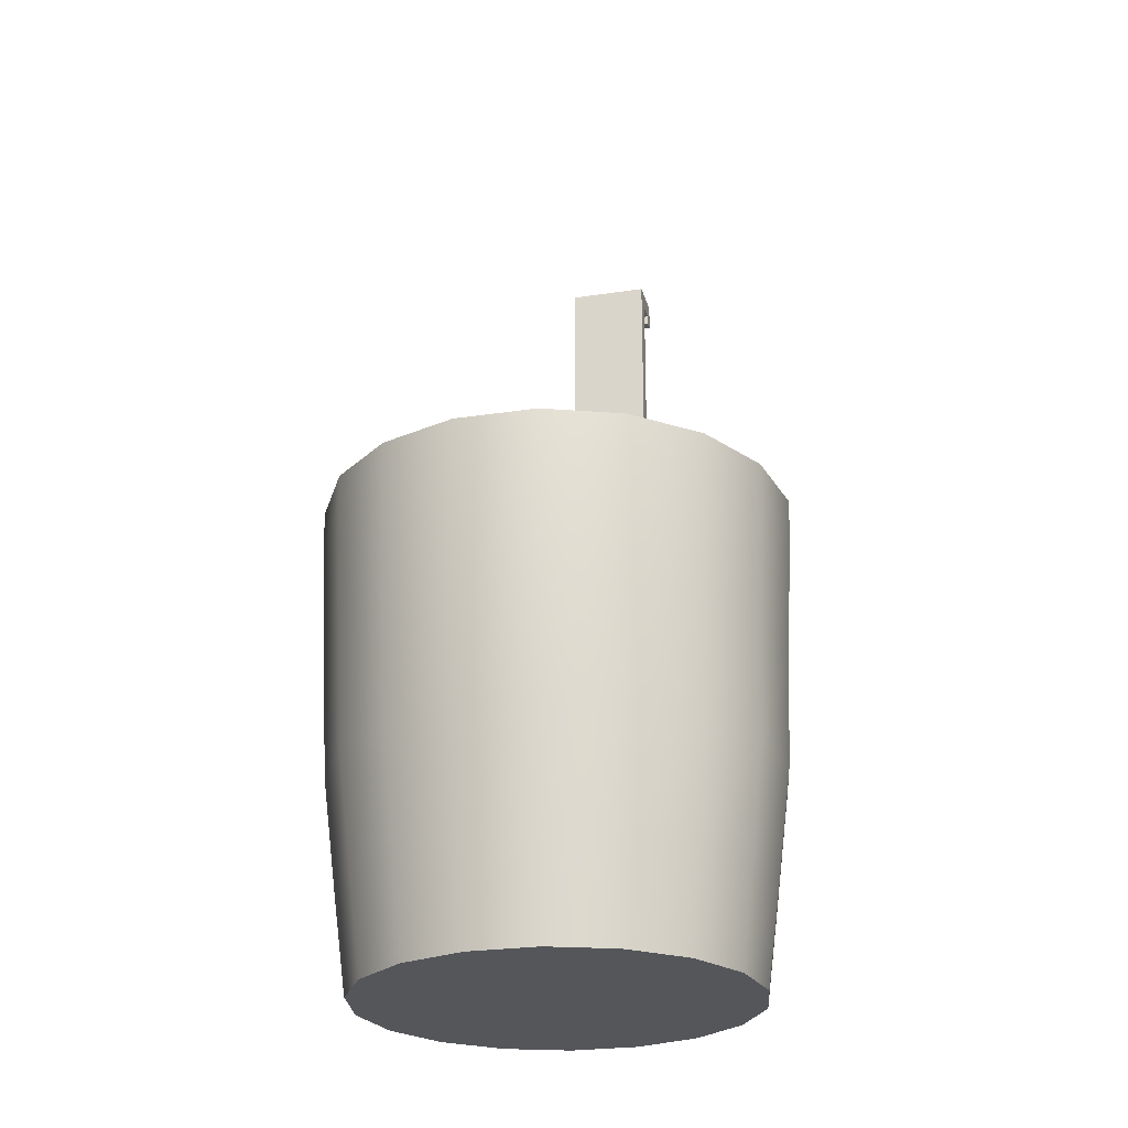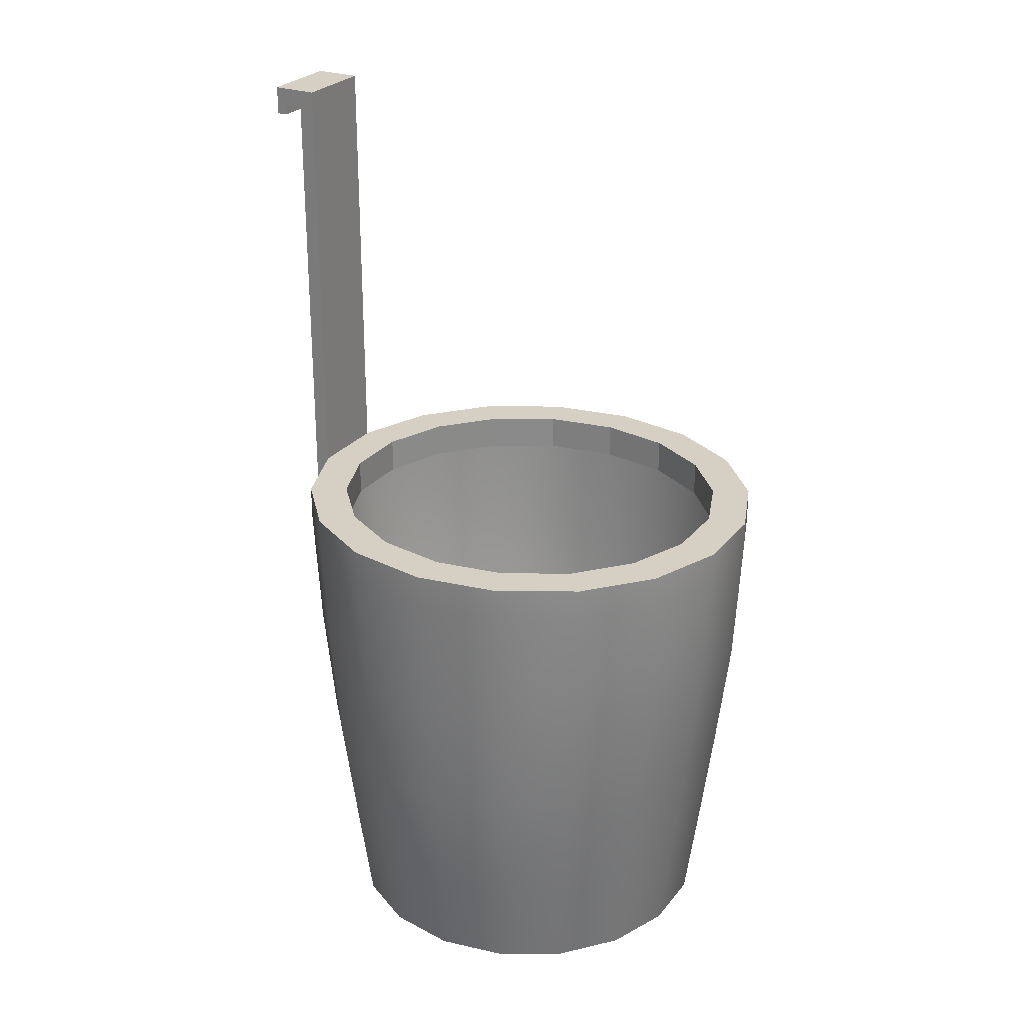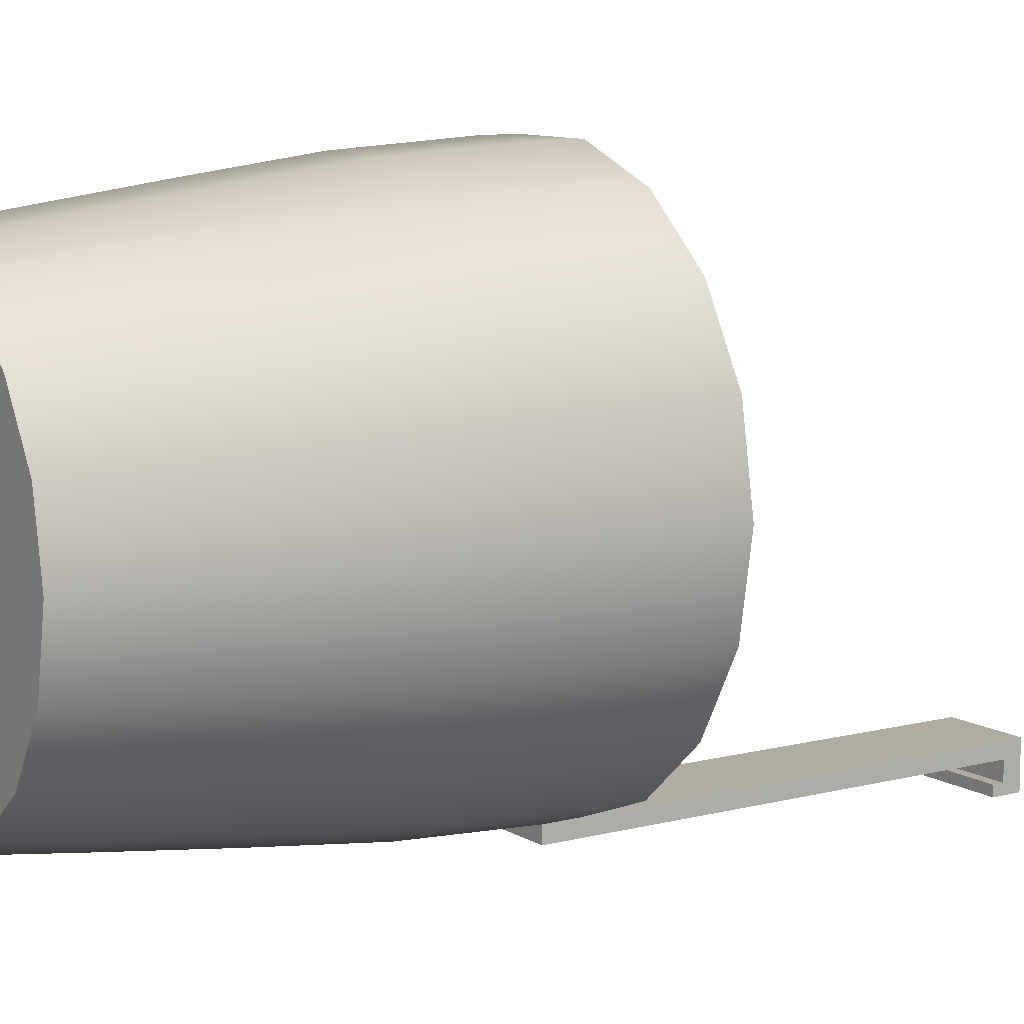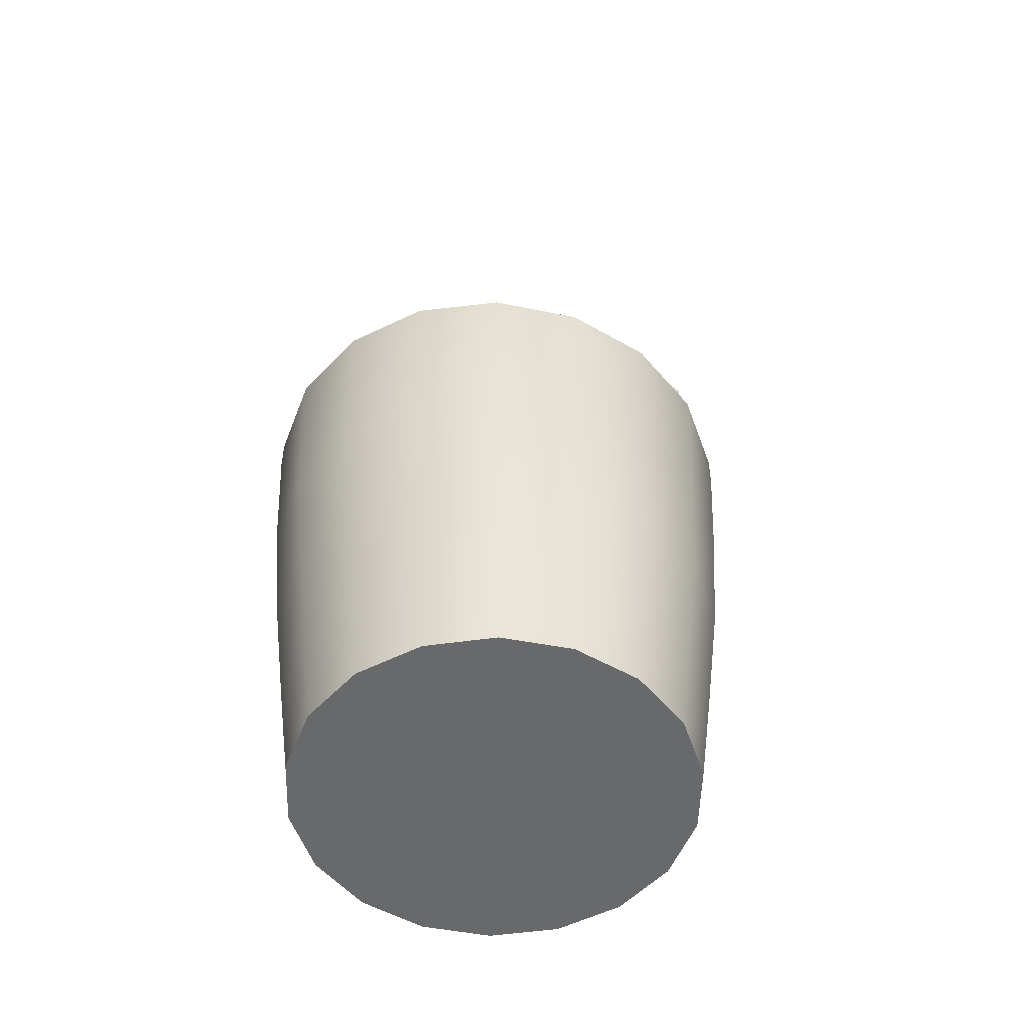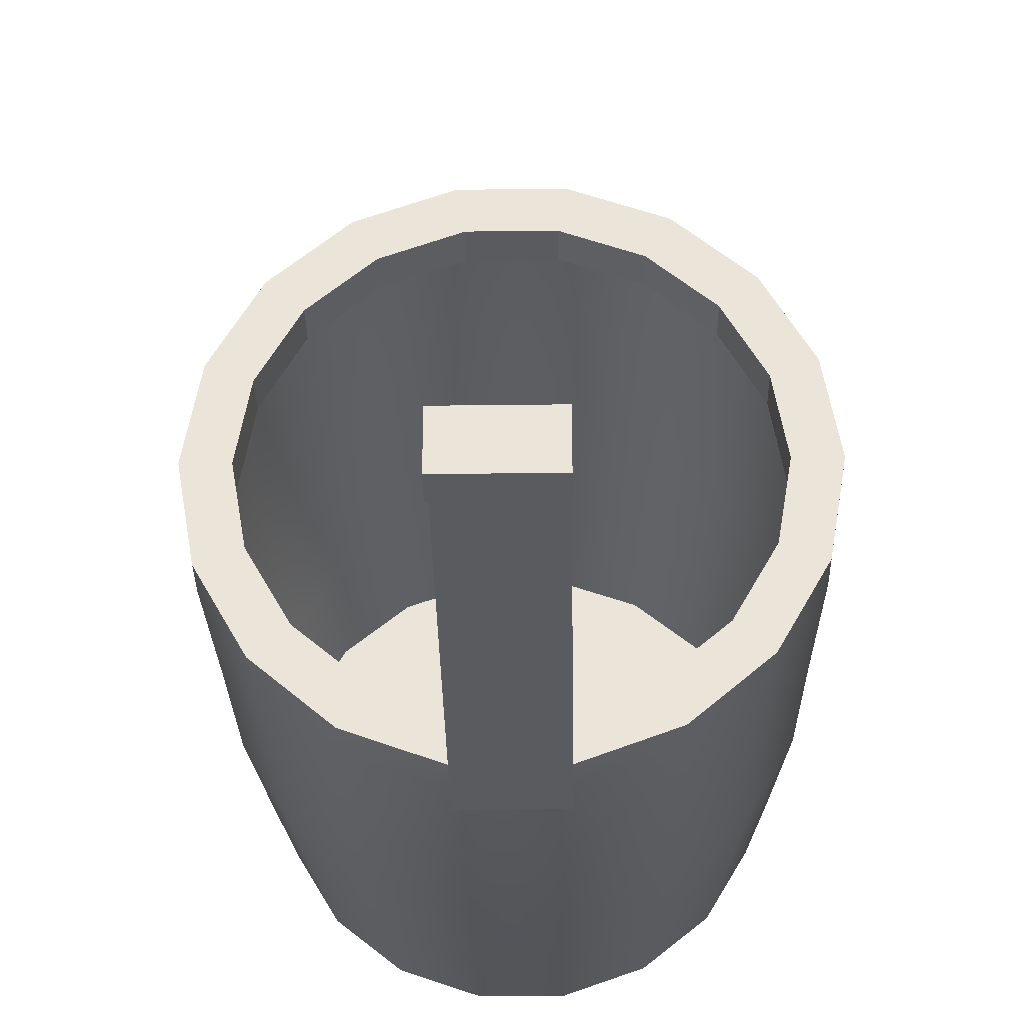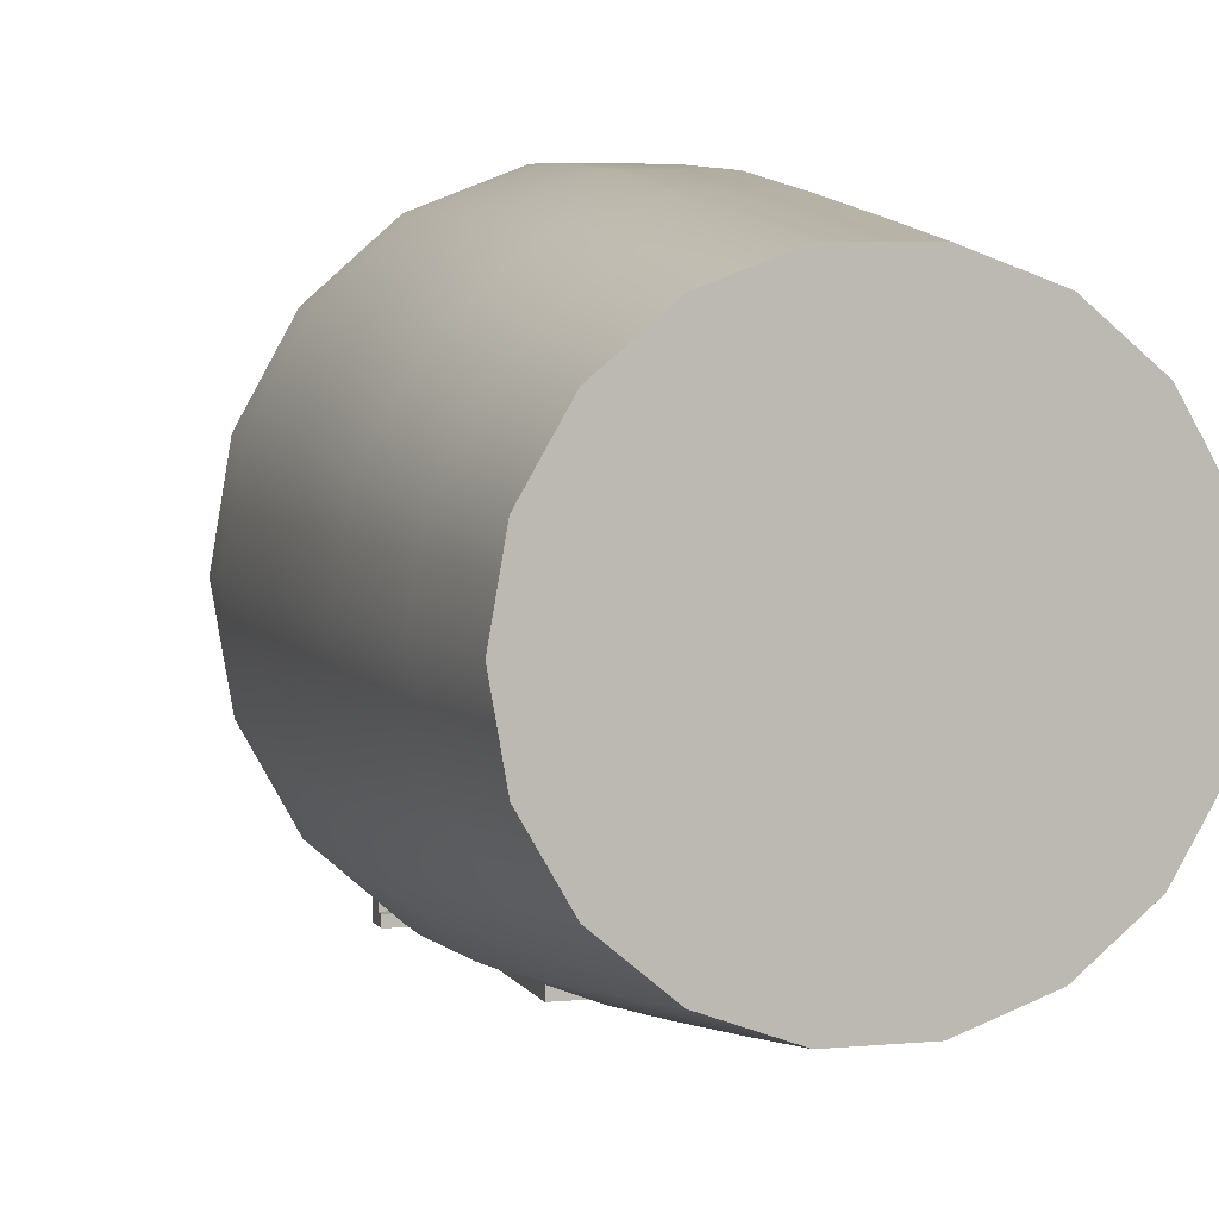
<metadata>
{"format":"obj","ext":"obj","renderer":"f3d","projection":"perspective","resolution":1024,"background":"white","views":[{"elev":-25.1,"azim":13.9,"up":"+Y"},{"elev":26.4,"azim":-60.4,"up":"+Y"},{"elev":9.9,"azim":56.2,"up":"+Z"},{"elev":-52.6,"azim":48.5,"up":"+Y"},{"elev":-32.3,"azim":-179.0,"up":"+Z"},{"elev":5.3,"azim":-16.6,"up":"+Z"}]}
</metadata>
<code>
v  3.493 0 0
v  3.501 0 0.0451
v  3.492 0.0669 0.0482
v  3.484 0.0669 0
v  3.523 0 0.0848
v  3.517 0.0669 0.0906
v  3.559 0 0.1142
v  3.554 0.0669 0.122
v  3.602 0 0.1299
v  3.6 0.0669 0.1387
v  3.647 0 0.1299
v  3.649 0.0669 0.1387
v  3.691 0 0.1142
v  3.695 0.0669 0.122
v  3.726 0 0.0848
v  3.732 0.0669 0.0906
v  3.748 0 0.0451
v  3.757 0.0669 0.0482
v  3.756 0 0
v  3.765 0.0669 0
v  3.748 0 -0.0451
v  3.757 0.0669 -0.0482
v  3.726 0 -0.0848
v  3.732 0.0669 -0.0906
v  3.691 0 -0.1142
v  3.695 0.0669 -0.122
v  3.647 0 -0.1299
v  3.649 0.0669 -0.1387
v  3.602 0 -0.1299
v  3.6 0.0669 -0.1387
v  3.559 0 -0.1142
v  3.554 0.0669 -0.122
v  3.523 0 -0.0848
v  3.517 0.0669 -0.0906
v  3.501 0 -0.0451
v  3.492 0.0669 -0.0482
v  3.483 0.1424 0.0515
v  3.474 0.1424 0
v  3.509 0.1424 0.0967
v  3.549 0.1424 0.1303
v  3.598 0.1424 0.1482
v  3.651 0.1424 0.1482
v  3.7 0.1424 0.1303
v  3.74 0.1424 0.0967
v  3.766 0.1424 0.0515
v  3.775 0.1424 0
v  3.766 0.1424 -0.0515
v  3.74 0.1424 -0.0967
v  3.7 0.1424 -0.1303
v  3.651 0.1424 -0.1482
v  3.598 0.1424 -0.1482
v  3.549 0.1424 -0.1303
v  3.509 0.1424 -0.0967
v  3.483 0.1424 -0.0515
v  3.48 0.2219 0.0548
v  3.471 0.2219 0
v  3.507 0.2219 0.103
v  3.548 0.2219 0.1388
v  3.598 0.2219 0.1578
v  3.651 0.2219 0.1578
v  3.701 0.2219 0.1388
v  3.742 0.2219 0.103
v  3.769 0.2219 0.0548
v  3.778 0.2219 0
v  3.769 0.2219 -0.0548
v  3.742 0.2219 -0.103
v  3.701 0.2219 -0.1388
v  3.651 0.2219 -0.1578
v  3.598 0.2219 -0.1578
v  3.548 0.2219 -0.1388
v  3.507 0.2219 -0.103
v  3.48 0.2219 -0.0548
v  3.476 0.3059 0.0564
v  3.467 0.3059 0
v  3.504 0.3059 0.1059
v  3.546 0.3059 0.1427
v  3.597 0.3059 0.1623
v  3.652 0.3059 0.1623
v  3.704 0.3059 0.1427
v  3.745 0.3059 0.1059
v  3.773 0.3059 0.0564
v  3.782 0.3059 0
v  3.773 0.3059 -0.0564
v  3.745 0.3059 -0.1059
v  3.704 0.3059 -0.1427
v  3.652 0.3059 -0.1623
v  3.597 0.3059 -0.1623
v  3.546 0.3059 -0.1427
v  3.504 0.3059 -0.1059
v  3.476 0.3059 -0.0564
v  3.476 0.3288 0.0564
v  3.467 0.3288 0
v  3.504 0.3288 0.1059
v  3.546 0.3288 0.1427
v  3.597 0.3288 0.1623
v  3.652 0.3288 0.1623
v  3.704 0.3288 0.1427
v  3.745 0.3288 0.1059
v  3.773 0.3288 0.0564
v  3.782 0.3288 0
v  3.773 0.3288 -0.0564
v  3.745 0.3288 -0.1059
v  3.704 0.3288 -0.1427
v  3.652 0.3288 -0.1623
v  3.652 0.3059 -0.1727
v  3.597 0.3059 -0.1727
v  3.597 0.3288 -0.1727
v  3.652 0.3288 -0.1727
v  3.546 0.3288 -0.1427
v  3.597 0.3288 -0.1623
v  3.504 0.3288 -0.1059
v  3.476 0.3288 -0.0564
v  3.597 0.6137 -0.1623
v  3.652 0.6137 -0.1623
v  3.652 0.6137 -0.1727
v  3.597 0.6137 -0.1727
v  3.652 0.4198 -0.1623
v  3.597 0.4198 -0.1623
v  3.652 0.4198 -0.1727
v  3.597 0.4198 -0.1727
v  3.652 0.5108 -0.1623
v  3.597 0.5108 -0.1623
v  3.652 0.5108 -0.1727
v  3.597 0.5108 -0.1727
v  3.652 0.6019 -0.1623
v  3.597 0.6019 -0.1623
v  3.652 0.6019 -0.1727
v  3.597 0.6019 -0.1727
v  3.652 0.6019 -0.1924
v  3.597 0.6019 -0.1924
v  3.597 0.6137 -0.1924
v  3.652 0.6137 -0.1924
v  3.597 0.6019 -0.1855
v  3.652 0.6019 -0.1855
v  3.597 0.6137 -0.1855
v  3.652 0.6137 -0.1855
v  3.652 0.5949 -0.1855
v  3.597 0.5949 -0.1855
v  3.597 0.5949 -0.1924
v  3.652 0.5949 -0.1924
v  3.5 0.3288 0.0472
v  3.492 0.3288 -0
v  3.523 0.3288 0.0888
v  3.558 0.3288 0.1196
v  3.602 0.3288 0.136
v  3.647 0.3288 0.136
v  3.691 0.3288 0.1196
v  3.726 0.3288 0.0888
v  3.749 0.3288 0.0472
v  3.757 0.3288 0
v  3.749 0.3288 -0.0472
v  3.726 0.3288 -0.0888
v  3.691 0.3288 -0.1196
v  3.647 0.3288 -0.136
v  3.602 0.3288 -0.136
v  3.558 0.3288 -0.1196
v  3.523 0.3288 -0.0888
v  3.5 0.3288 -0.0472
v  3.5 0.3052 0.0472
v  3.492 0.3052 -0
v  3.523 0.3052 0.0888
v  3.558 0.3052 0.1196
v  3.602 0.3052 0.136
v  3.647 0.3052 0.136
v  3.691 0.3052 0.1196
v  3.726 0.3052 0.0888
v  3.749 0.3052 0.0472
v  3.757 0.3052 0
v  3.749 0.3052 -0.0472
v  3.726 0.3052 -0.0888
v  3.691 0.3052 -0.1196
v  3.647 0.3052 -0.136
v  3.602 0.3052 -0.136
v  3.558 0.3052 -0.1196
v  3.523 0.3052 -0.0888
v  3.5 0.3052 -0.0472
v  3.625 0 0
g Shop_Bukkit
f 1 2 3 4
f 2 5 6 3
f 5 7 8 6
f 7 9 10 8
f 9 11 12 10
f 11 13 14 12
f 13 15 16 14
f 15 17 18 16
f 17 19 20 18
f 19 21 22 20
f 21 23 24 22
f 23 25 26 24
f 25 27 28 26
f 27 29 30 28
f 29 31 32 30
f 31 33 34 32
f 33 35 36 34
f 35 1 4 36
f 4 3 37 38
f 3 6 39 37
f 6 8 40 39
f 8 10 41 40
f 10 12 42 41
f 12 14 43 42
f 14 16 44 43
f 16 18 45 44
f 18 20 46 45
f 20 22 47 46
f 22 24 48 47
f 24 26 49 48
f 26 28 50 49
f 28 30 51 50
f 30 32 52 51
f 32 34 53 52
f 34 36 54 53
f 36 4 38 54
f 38 37 55 56
f 37 39 57 55
f 39 40 58 57
f 40 41 59 58
f 41 42 60 59
f 42 43 61 60
f 43 44 62 61
f 44 45 63 62
f 45 46 64 63
f 46 47 65 64
f 47 48 66 65
f 48 49 67 66
f 49 50 68 67
f 50 51 69 68
f 51 52 70 69
f 52 53 71 70
f 53 54 72 71
f 54 38 56 72
f 56 55 73 74
f 55 57 75 73
f 57 58 76 75
f 58 59 77 76
f 59 60 78 77
f 60 61 79 78
f 61 62 80 79
f 62 63 81 80
f 63 64 82 81
f 64 65 83 82
f 65 66 84 83
f 66 67 85 84
f 67 68 86 85
f 68 69 87 86
f 69 70 88 87
f 70 71 89 88
f 71 72 90 89
f 72 56 74 90
f 74 73 91 92
f 73 75 93 91
f 75 76 94 93
f 76 77 95 94
f 77 78 96 95
f 78 79 97 96
f 79 80 98 97
f 80 81 99 98
f 81 82 100 99
f 82 83 101 100
f 83 84 102 101
f 84 85 103 102
f 85 86 104 103
f 105 106 107 108
f 87 88 109 110
f 88 89 111 109
f 89 90 112 111
f 90 74 92 112
f 86 87 106 105
f 87 110 107 106
f 113 114 115 116
f 104 86 105 108
f 110 104 117 118
f 104 108 119 117
f 108 107 120 119
f 107 110 118 120
f 118 117 121 122
f 117 119 123 121
f 119 120 124 123
f 120 118 122 124
f 122 121 125 126
f 121 123 127 125
f 123 124 128 127
f 124 122 126 128
f 126 125 114 113
f 125 127 115 114
f 129 130 131 132
f 128 126 113 116
f 127 128 133 134
f 128 116 135 133
f 116 115 136 135
f 115 127 134 136
f 137 138 139 140
f 133 135 131 130
f 135 136 132 131
f 136 134 129 132
f 134 133 138 137
f 133 130 139 138
f 130 129 140 139
f 129 134 137 140
f 92 91 141 142
f 91 93 143 141
f 93 94 144 143
f 94 95 145 144
f 95 96 146 145
f 96 97 147 146
f 97 98 148 147
f 98 99 149 148
f 99 100 150 149
f 100 101 151 150
f 101 102 152 151
f 102 103 153 152
f 103 104 154 153
f 104 110 155 154
f 110 109 156 155
f 109 111 157 156
f 111 112 158 157
f 112 92 142 158
f 142 141 159 160
f 141 143 161 159
f 143 144 162 161
f 144 145 163 162
f 145 146 164 163
f 146 147 165 164
f 147 148 166 165
f 148 149 167 166
f 149 150 168 167
f 150 151 169 168
f 151 152 170 169
f 152 153 171 170
f 153 154 172 171
f 154 155 173 172
f 155 156 174 173
f 156 157 175 174
f 157 158 176 175
f 158 142 160 176
f 2 1 177
f 5 2 177
f 7 5 177
f 9 7 177
f 11 9 177
f 13 11 177
f 15 13 177
f 17 15 177
f 19 17 177
f 21 19 177
f 23 21 177
f 25 23 177
f 27 25 177
f 29 27 177
f 31 29 177
f 33 31 177
f 35 33 177
f 1 35 177

</code>
